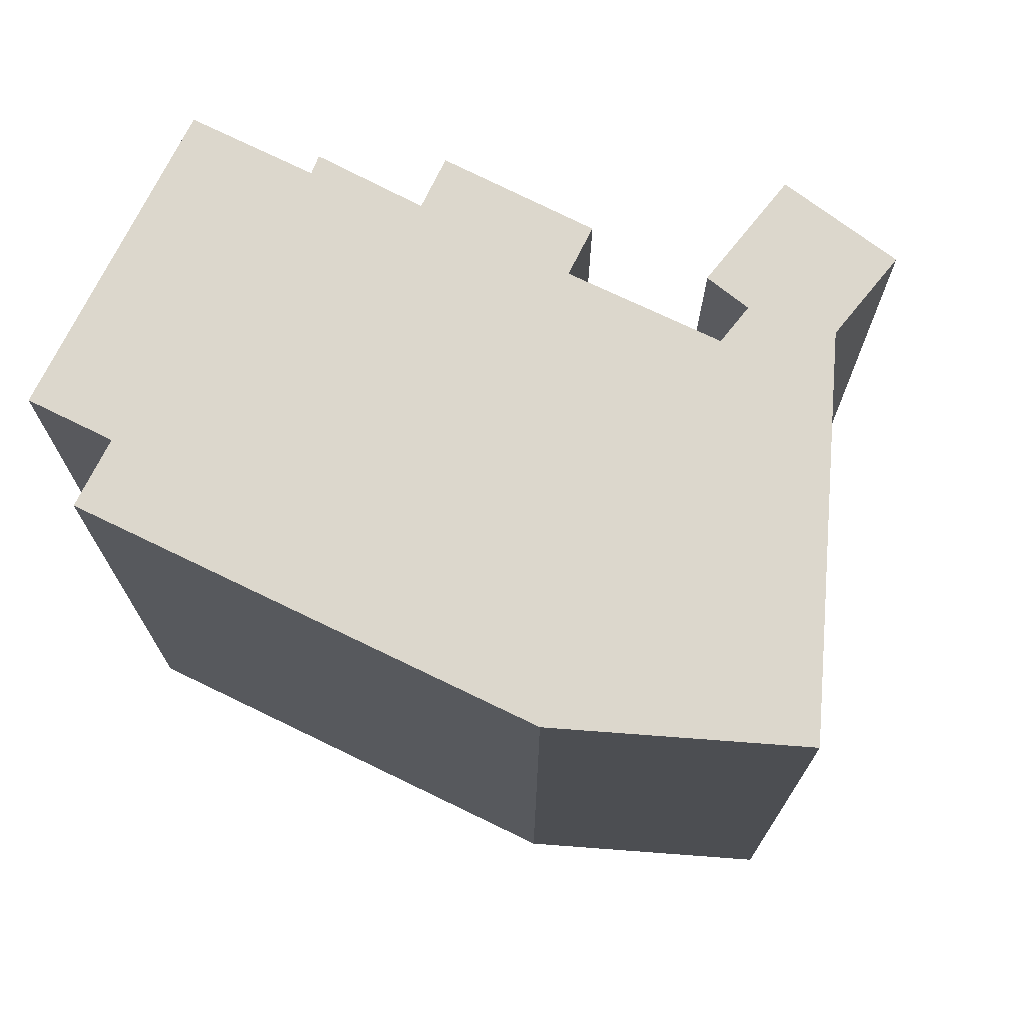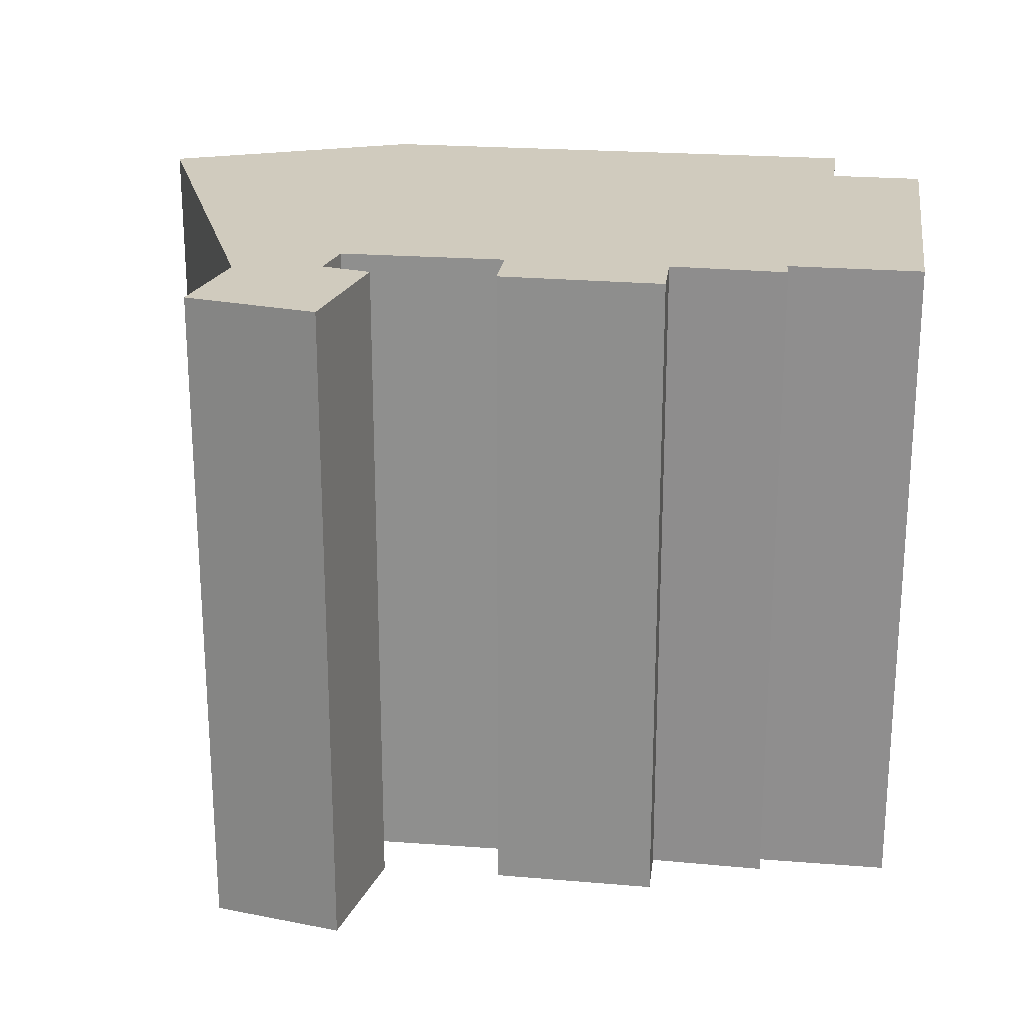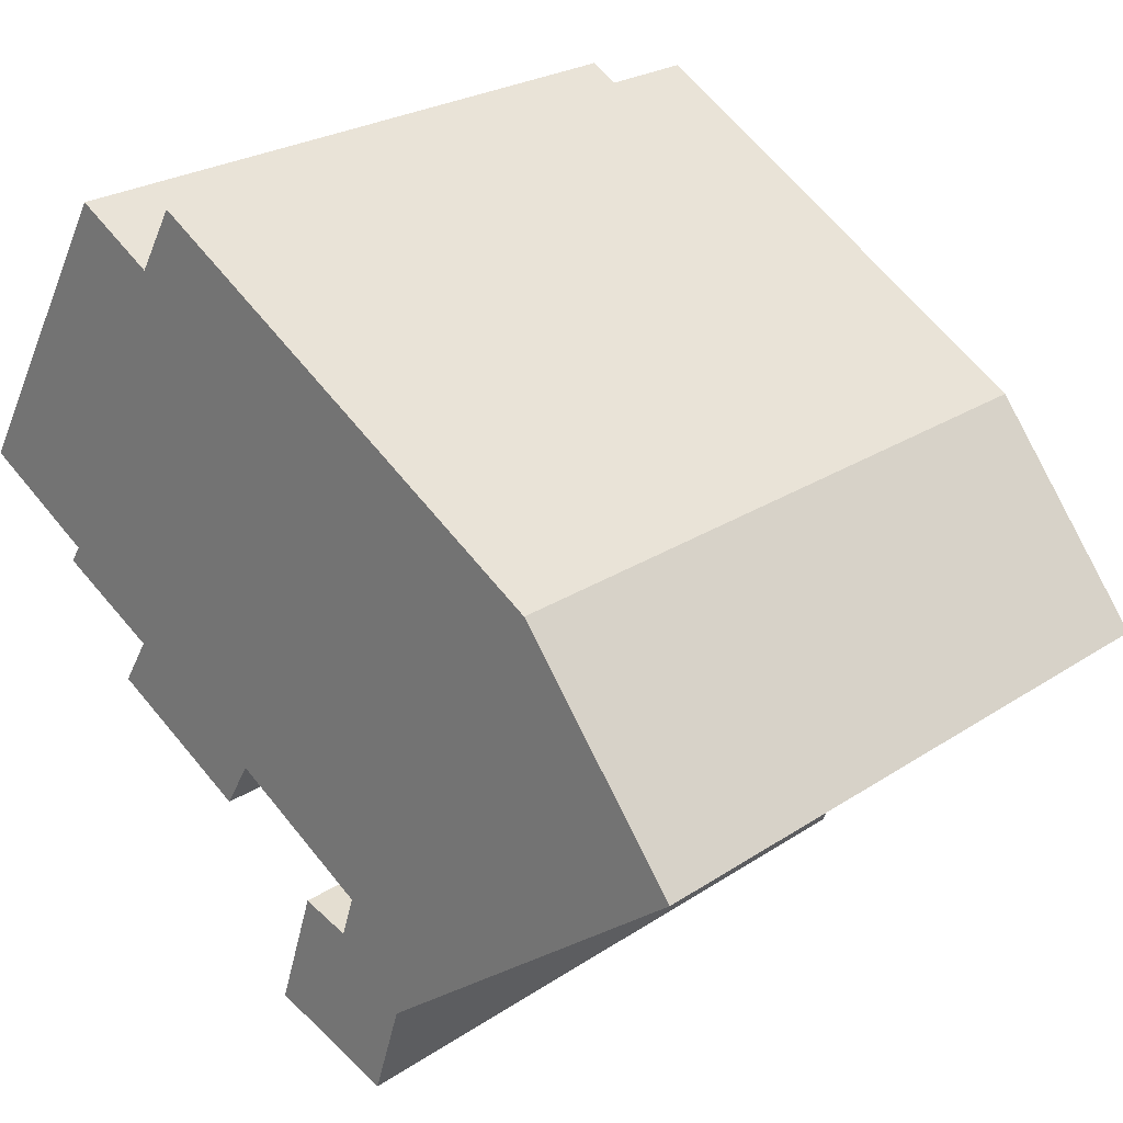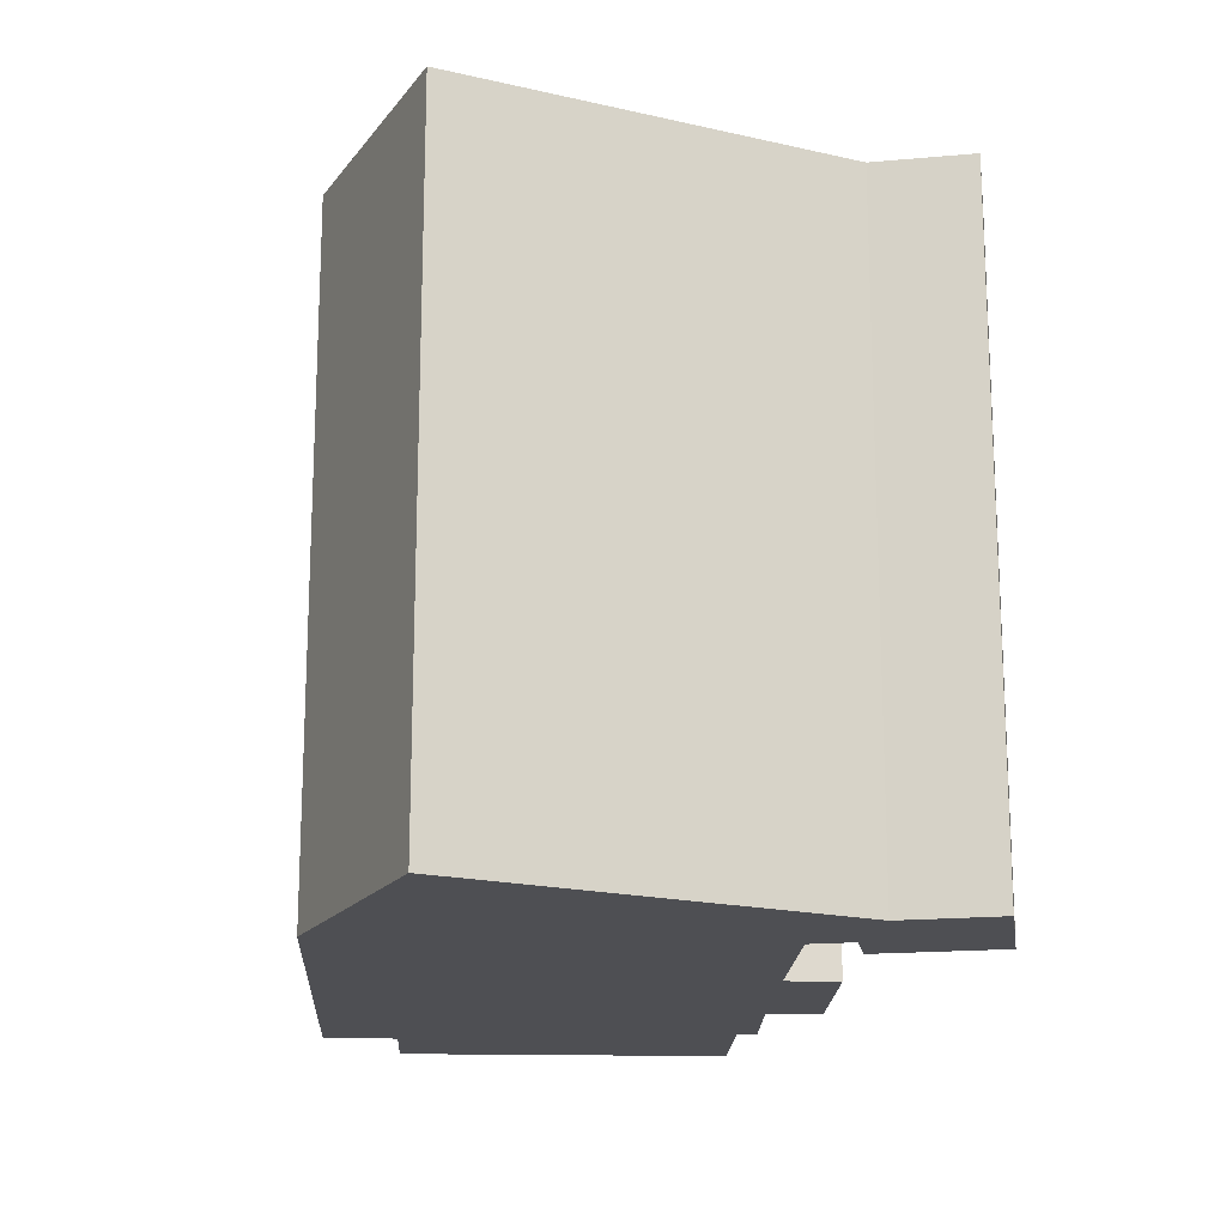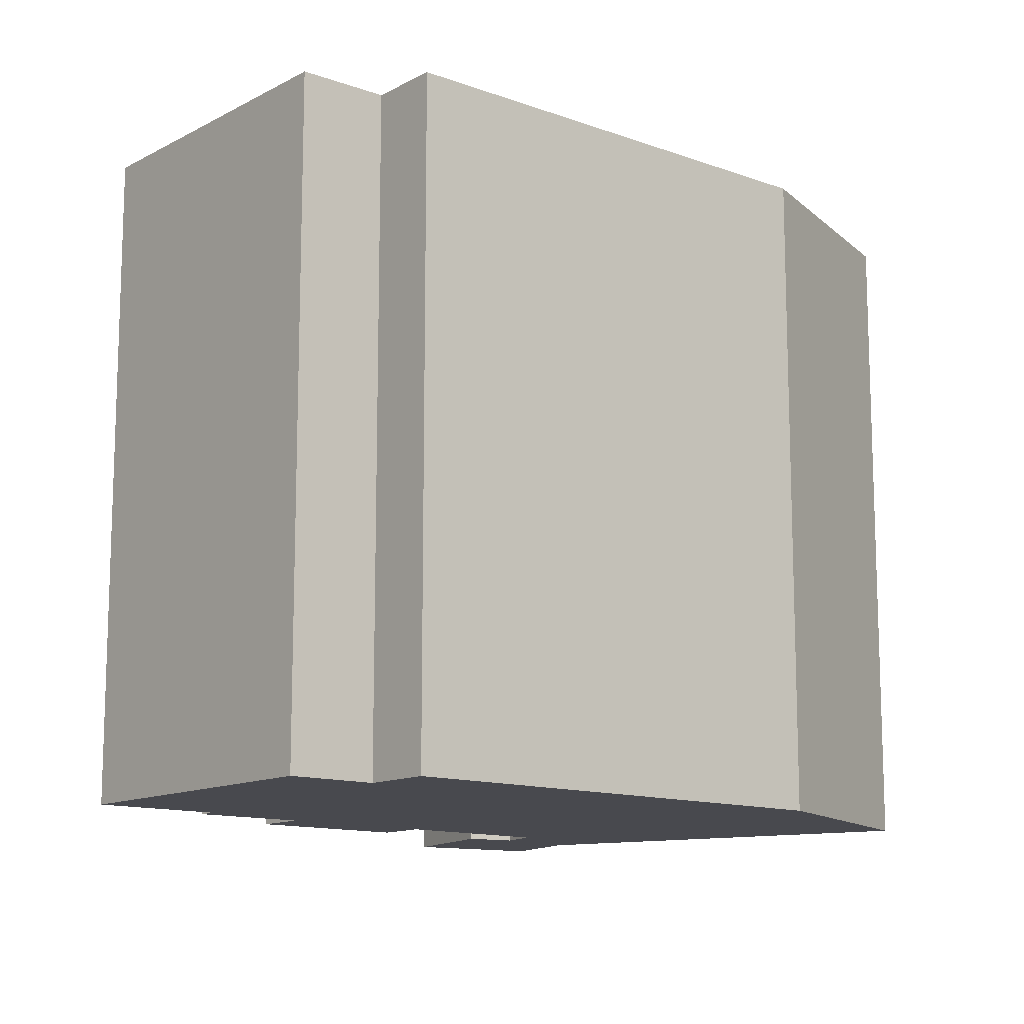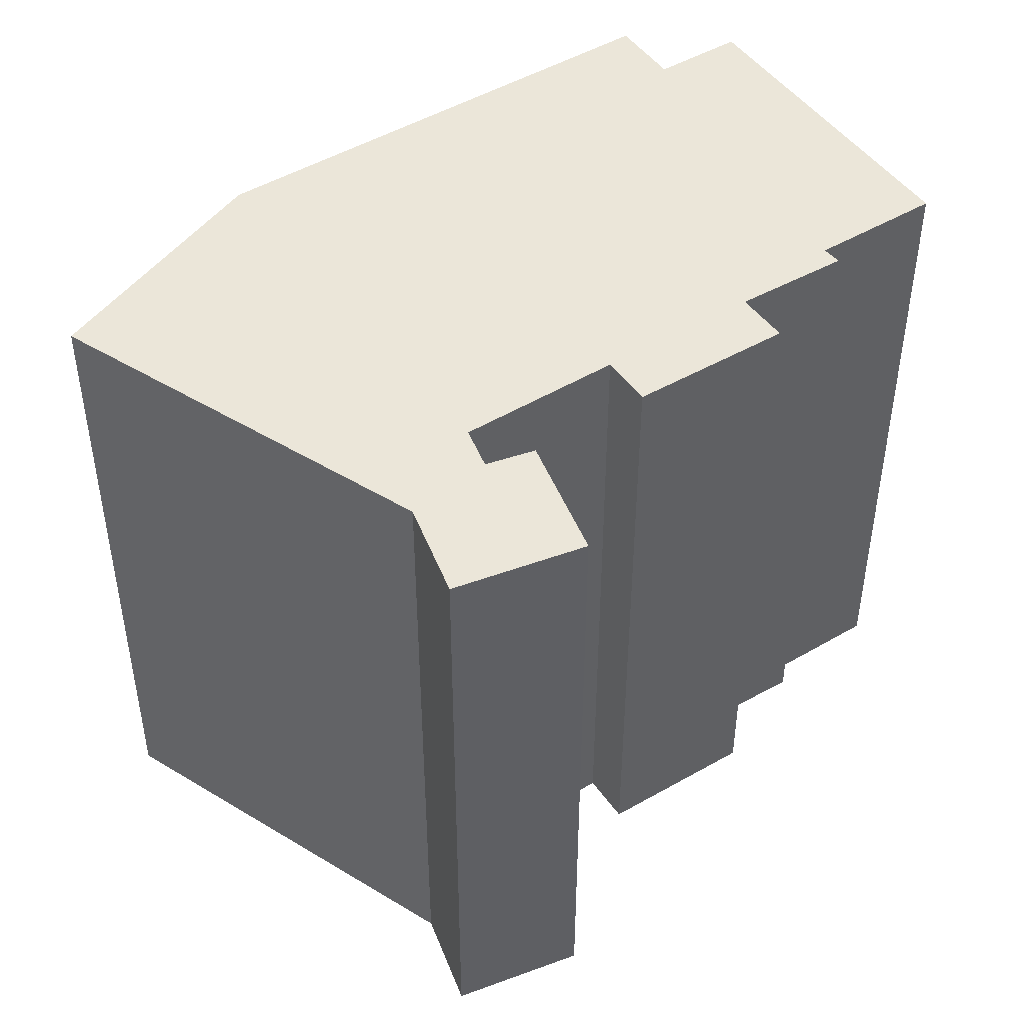
<metadata>
{"format":"obj","ext":"obj","renderer":"f3d","projection":"perspective","resolution":1024,"background":"white","views":[{"elev":73.0,"azim":56.3,"up":"+Y"},{"elev":23.6,"azim":-142.3,"up":"+Y"},{"elev":24.8,"azim":43.0,"up":"+Z"},{"elev":-18.1,"azim":117.4,"up":"+Y"},{"elev":-12.7,"azim":-9.7,"up":"+Y"},{"elev":47.2,"azim":176.5,"up":"+Y"}]}
</metadata>
<code>
v  5.212 21.17 9.052
v  4.688 -4.986e-16 8.143
v  5.211 -5.543e-16 9.052
v  4.688 21.17 8.142
v  5.428 -5.467e-16 8.928
v  5.428 21.17 8.927
v  6.556 -5.067e-16 8.275
v  6.556 21.17 8.274
v  7.697 -4.663e-16 7.616
v  7.698 21.17 7.615
v  8.844 21.17 9.619
v  8.843 -5.89e-16 9.62
v  22.17 -1.094e-16 1.786
v  22.17 21.17 1.785
v  27.18 2.83e-16 -4.621
v  27.18 21.17 -4.622
v  17.01 7.696e-16 -12.57
v  17.01 21.17 -12.57
v  16.08 9.518e-16 -15.54
v  16.08 21.17 -15.54
v  12.12 21.17 -14.17
v  12.12 8.679e-16 -14.17
v  13.35 21.17 -10.35
v  13.35 6.335e-16 -10.35
v  14.85 6.626e-16 -10.82
v  14.85 21.17 -10.82
v  15.13 21.17 -9.939
v  15.13 6.085e-16 -9.938
v  15.28 21.17 -9.494
v  15.28 5.813e-16 -9.493
v  10.86 21.17 -6.875
v  10.86 4.21e-16 -6.875
v  10.4 4.702e-16 -7.679
v  10.4 21.17 -7.68
v  10.03 5.102e-16 -8.331
v  10.03 21.17 -8.332
v  5.56 21.17 -5.816
v  5.559 3.561e-16 -5.816
v  5.957 21.17 -5.148
v  5.957 3.152e-16 -5.147
v  6.442 21.17 -4.334
v  6.442 2.653e-16 -4.333
v  3.251 21.17 -2.599
v  3.251 1.591e-16 -2.598
v  3.605 21.17 -2.087
v  3.604 1.277e-16 -2.086
v  1.316 21.17 -0.7615
v  1.316 4.659e-17 -0.7609
v  0.217 21.17 -0.1256
v  0.2166 7.647e-18 -0.1249
v  0.0004515 21.17 -0.000671
v  0 0 0
v  0.5245 21.17 0.9093
v  0.524 -5.572e-17 0.9099
v  2.355 21.17 4.088
v  2.354 -2.504e-16 4.089
v  2.858 21.17 4.963
v  2.858 -3.04e-16 4.964
g defaultobject
f 1 2 3
f 2 1 4
f 5 1 3
f 1 5 6
f 7 6 5
f 6 7 8
f 9 8 7
f 8 9 10
f 11 9 12
f 9 11 10
f 13 11 12
f 11 13 14
f 15 14 13
f 14 15 16
f 17 16 15
f 16 17 18
f 19 18 17
f 18 19 20
f 21 19 22
f 19 21 20
f 23 22 24
f 22 23 21
f 25 23 24
f 23 25 26
f 27 25 28
f 25 27 26
f 29 28 30
f 28 29 27
f 31 30 32
f 30 31 29
f 33 31 32
f 31 33 34
f 35 34 33
f 34 35 36
f 37 35 38
f 35 37 36
f 39 38 40
f 38 39 37
f 41 40 42
f 40 41 39
f 43 42 44
f 42 43 41
f 45 44 46
f 44 45 43
f 47 46 48
f 46 47 45
f 49 48 50
f 48 49 47
f 51 50 52
f 50 51 49
f 53 52 54
f 52 53 51
f 55 54 56
f 54 55 53
f 57 56 58
f 56 57 55
f 4 58 2
f 58 4 57
f 2 5 3
f 5 2 7
f 7 2 58
f 7 58 9
f 9 13 12
f 13 9 58
f 13 58 56
f 13 56 54
f 13 54 52
f 13 52 50
f 13 50 48
f 13 48 15
f 15 48 46
f 15 46 44
f 15 44 42
f 15 42 40
f 15 40 38
f 15 38 32
f 32 38 33
f 33 38 35
f 22 25 24
f 25 22 17
f 17 22 19
f 15 30 17
f 30 15 32
f 17 30 28
f 17 28 25
f 6 4 1
f 4 6 8
f 4 8 57
f 57 8 10
f 14 10 11
f 10 14 57
f 57 14 55
f 55 14 53
f 53 14 51
f 51 14 49
f 49 14 47
f 47 14 45
f 45 14 43
f 43 14 41
f 41 14 16
f 41 16 39
f 39 16 37
f 37 16 31
f 31 16 29
f 29 16 18
f 29 18 27
f 27 18 26
f 26 18 21
f 21 18 20
f 21 23 26
f 37 34 36
f 34 37 31

</code>
